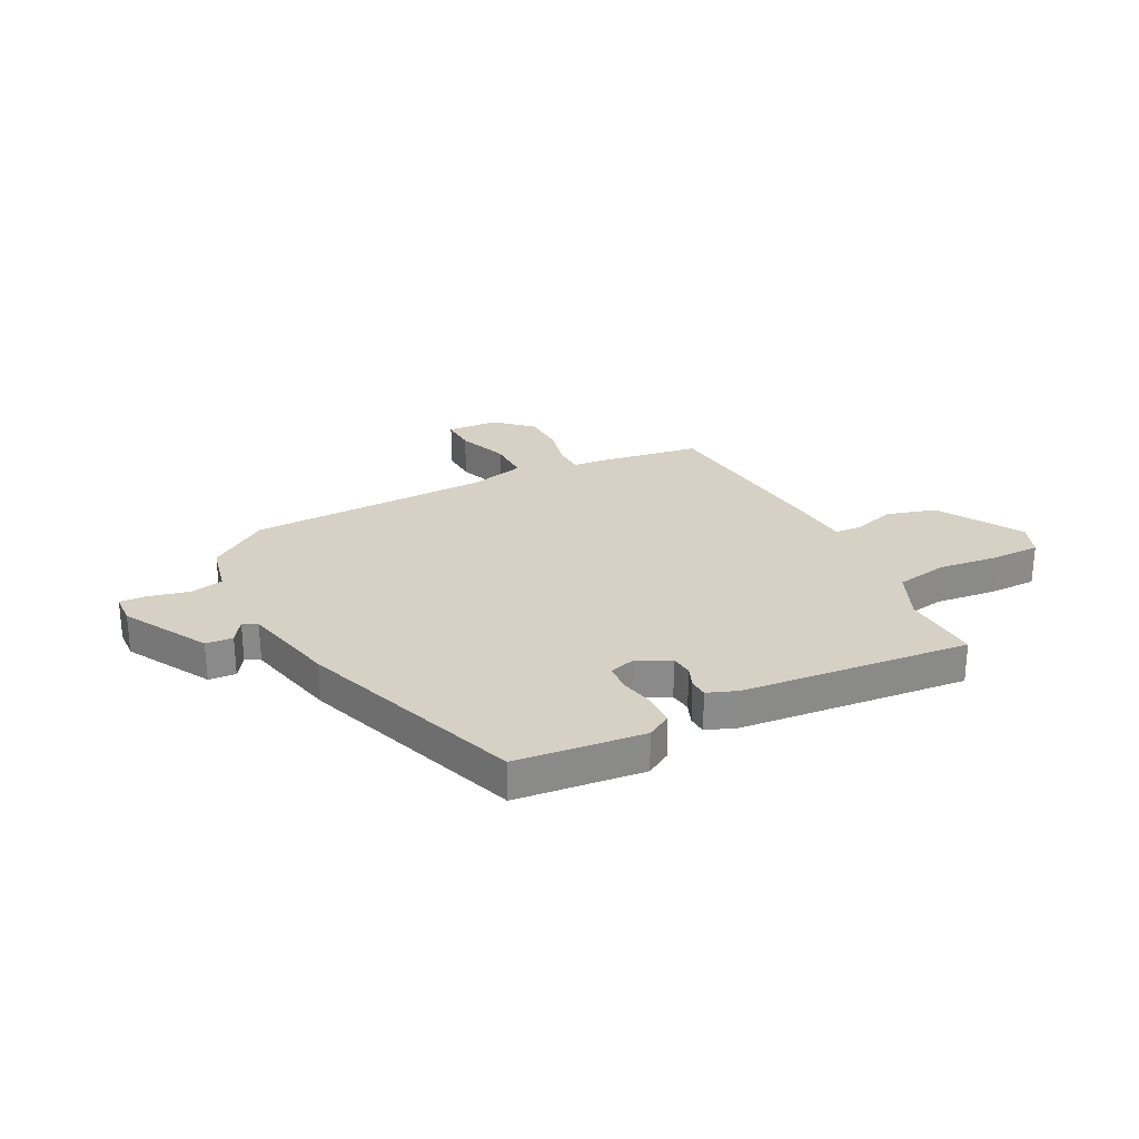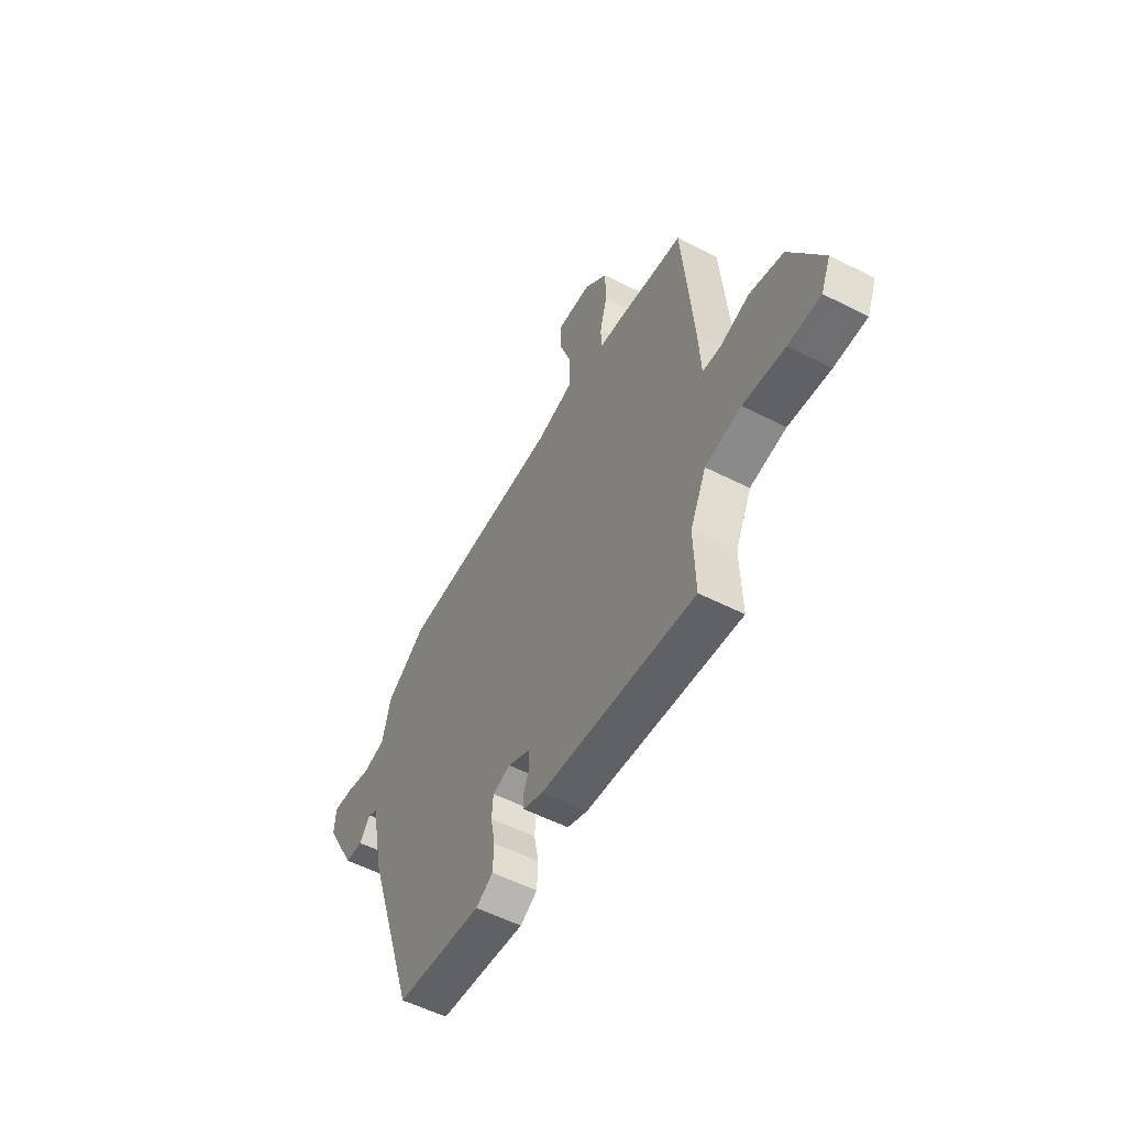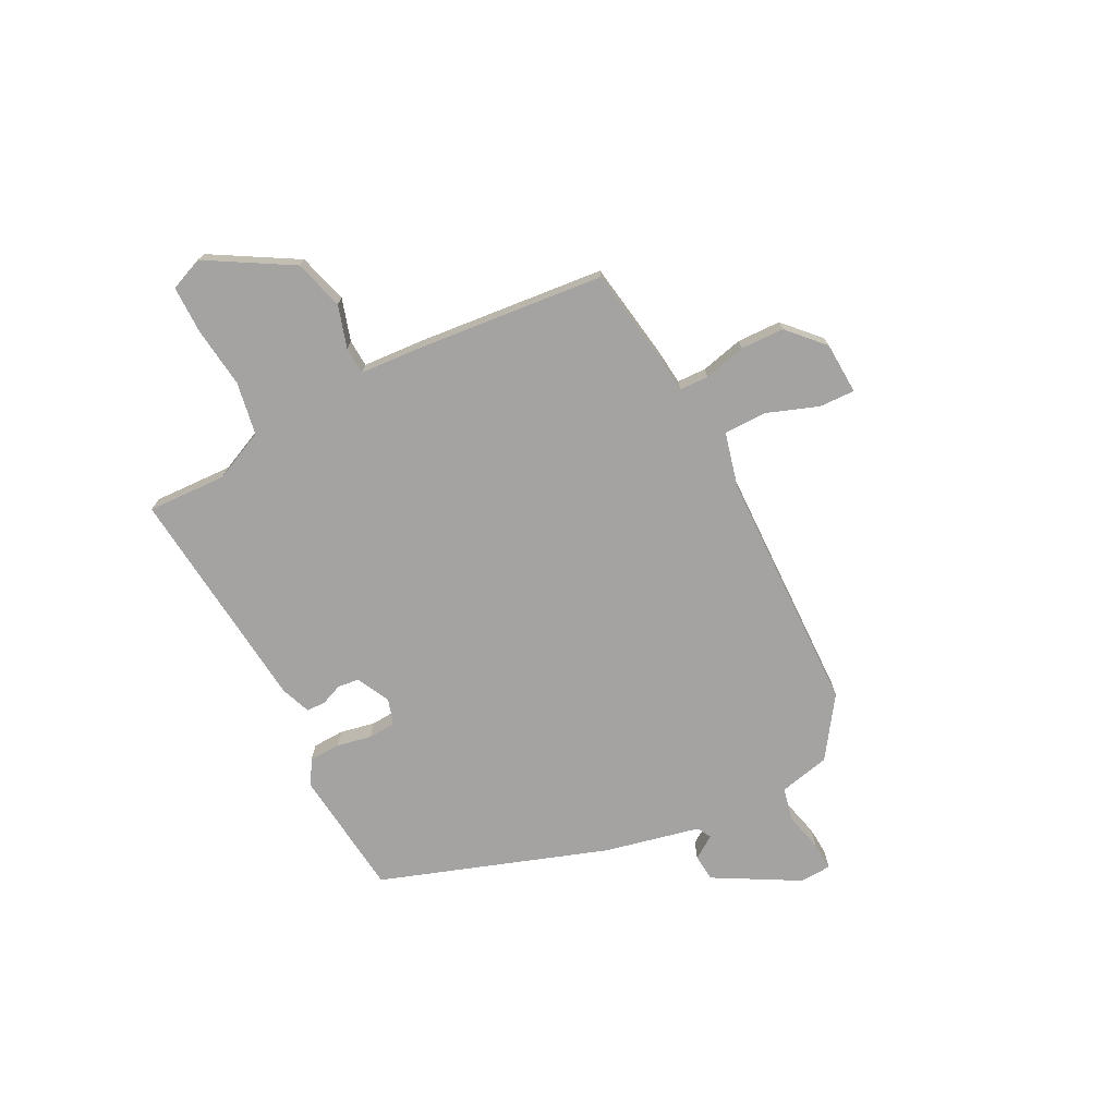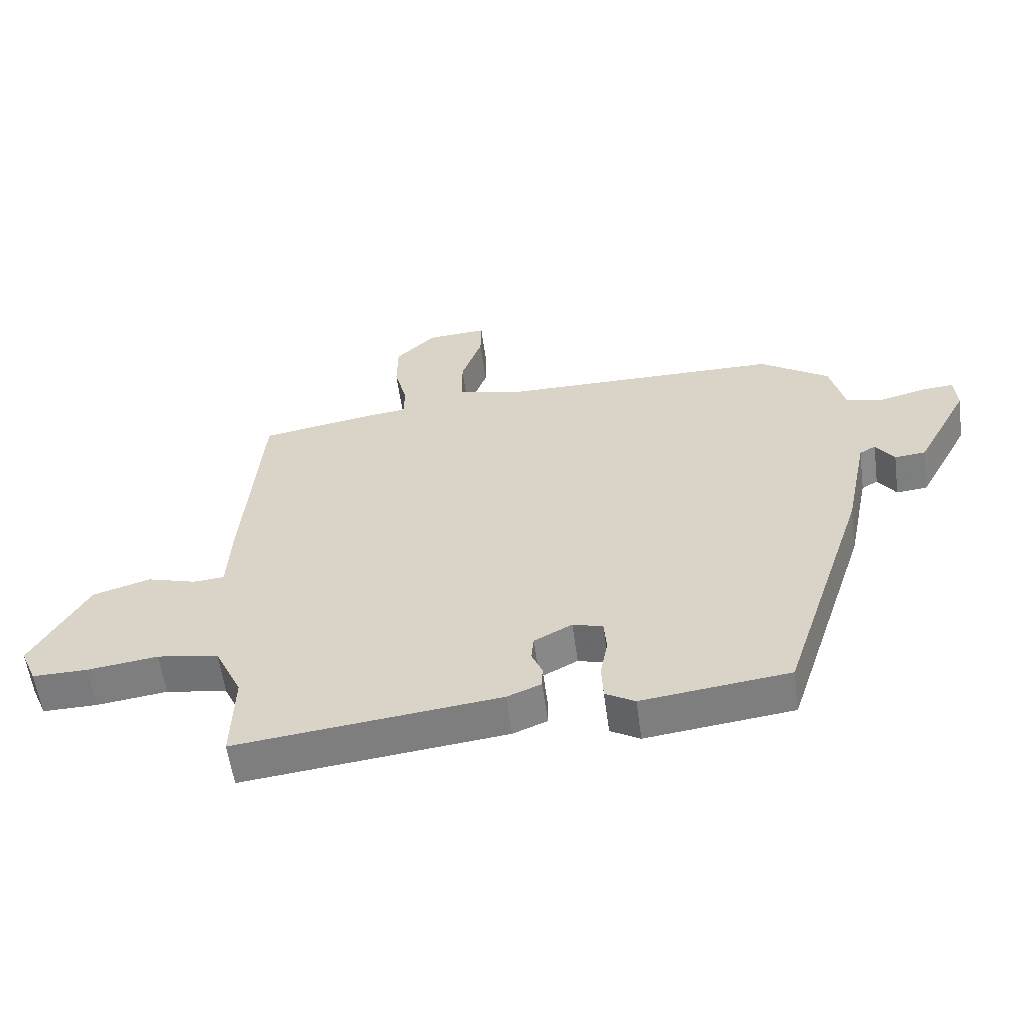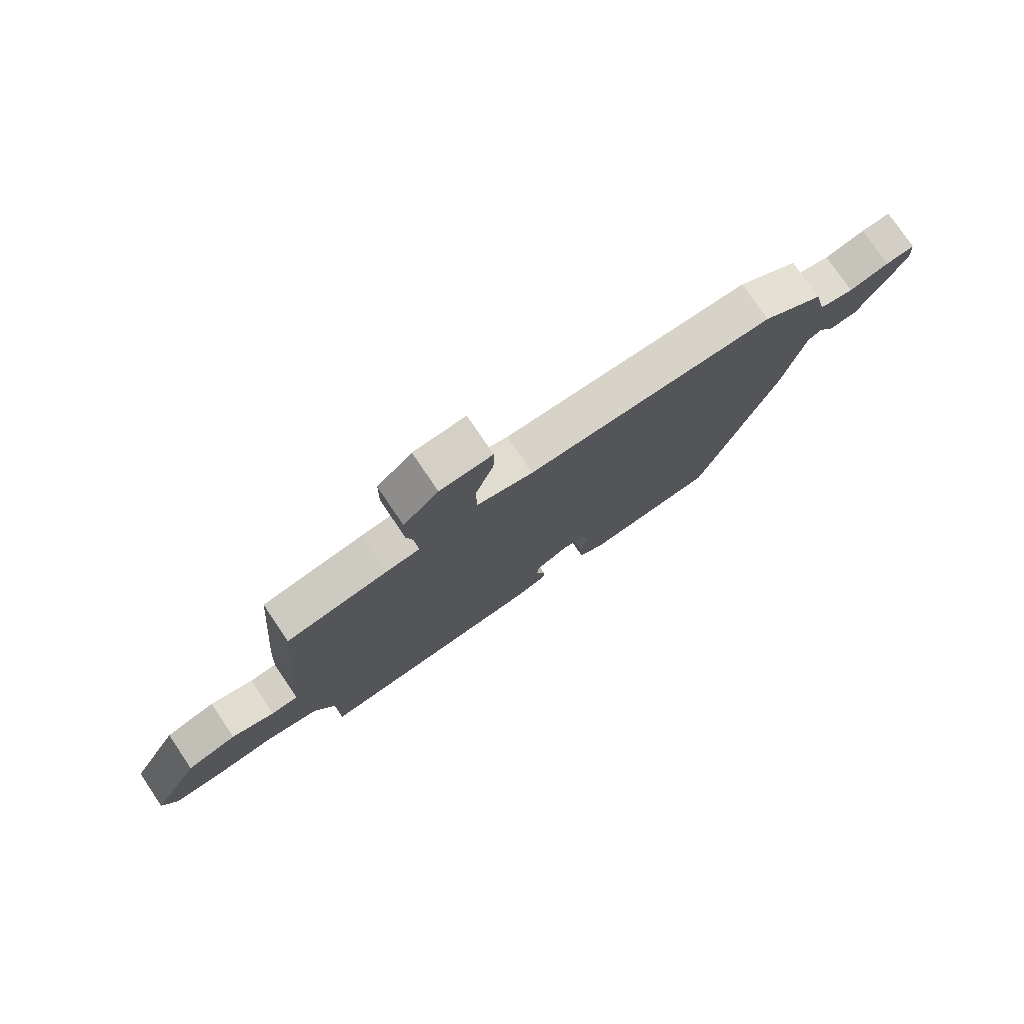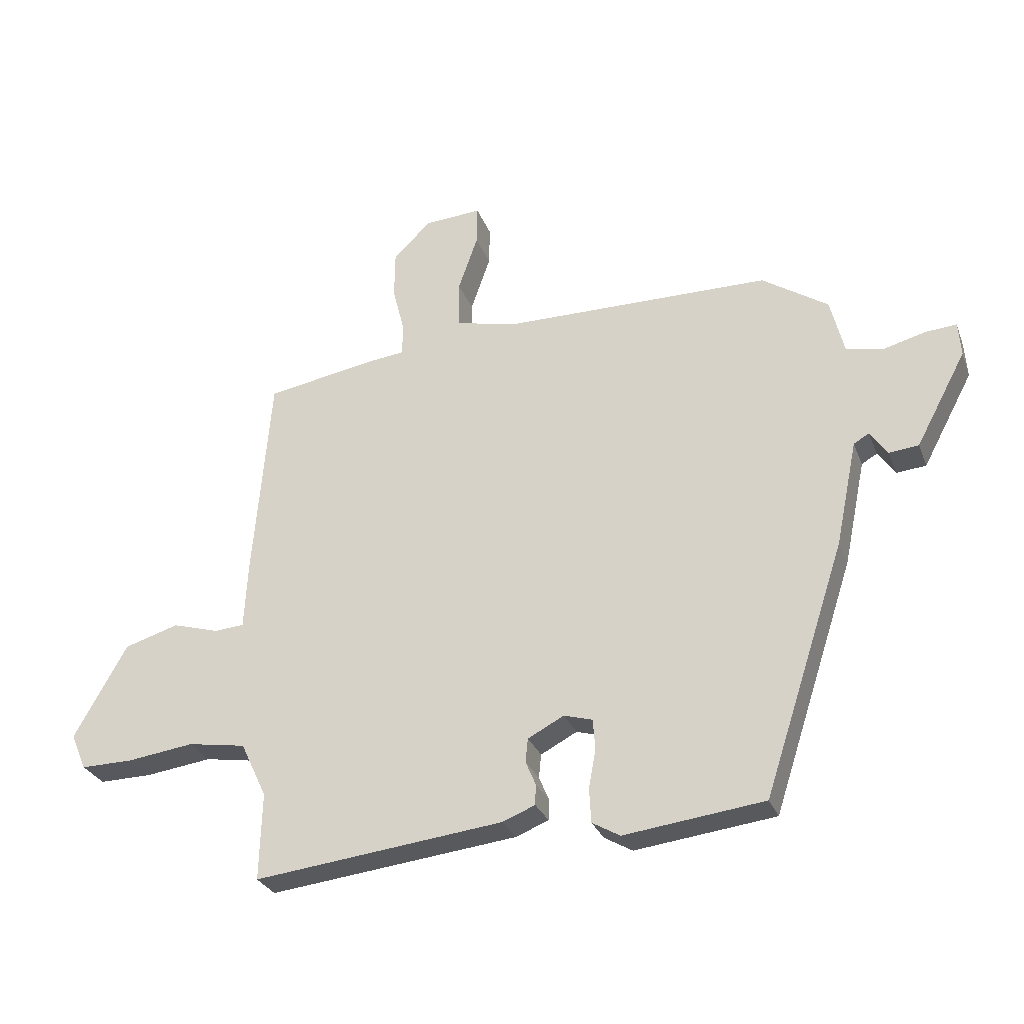
<metadata>
{"format":"obj","ext":"obj","renderer":"f3d","projection":"perspective","resolution":1024,"background":"white","views":[{"elev":26.6,"azim":151.9,"up":"+Y"},{"elev":-55.0,"azim":-118.3,"up":"+Z"},{"elev":-73.1,"azim":-63.7,"up":"+Y"},{"elev":-58.1,"azim":7.7,"up":"+Z"},{"elev":76.9,"azim":-34.0,"up":"+Z"},{"elev":-28.7,"azim":18.5,"up":"+Z"}]}
</metadata>
<code>
v 0.393 0.07 -0.468
v 0.157 0.07 -0.497
v 0.11 0.07 -0.47
v 0.107 0.07 -0.412
v 0.119 0.07 -0.347
v 0.115 0.07 -0.296
v 0.067 0.07 -0.282
v 0.006 0.07 -0.314
v 0.002 0.07 -0.354
v 0.019 0.07 -0.394
v 0.018 0.07 -0.429
v -0.037 0.07 -0.451
v -0.458 0.07 -0.499
v -0.454 0.07 -0.352
v -0.498 0.07 -0.259
v -0.596 0.07 -0.243
v -0.709 0.07 -0.258
v -0.797 0.07 -0.259
v -0.823 0.07 -0.198
v -0.734 0.07 -0.04
v -0.642 0.07 -0.012
v -0.563 0.07 -0.035
v -0.513 0.07 -0.031
v -0.507 0.07 0.082
v -0.478 0.07 0.432
v -0.292 0.07 0.464
v -0.23 0.07 0.471
v -0.229 0.07 0.525
v -0.249 0.07 0.603
v -0.248 0.07 0.684
v -0.184 0.07 0.746
v -0.088 0.07 0.752
v -0.089 0.07 0.686
v -0.122 0.07 0.591
v -0.121 0.07 0.511
v -0.018 0.07 0.487
v 0.434 0.07 0.483
v 0.545 0.07 0.409
v 0.568 0.07 0.315
v 0.63 0.07 0.302
v 0.702 0.07 0.321
v 0.754 0.07 0.325
v 0.758 0.07 0.267
v 0.673 0.07 0.109
v 0.623 0.07 0.104
v 0.594 0.07 0.146
v 0.568 0.07 0.131
v 0.531 0.07 -0.047
v 0.393 0 -0.468
v 0.157 0 -0.497
v 0.11 0 -0.47
v 0.107 0 -0.412
v 0.119 0 -0.347
v 0.115 0 -0.296
v 0.067 0 -0.282
v 0.006 0 -0.314
v 0.002 0 -0.354
v 0.019 0 -0.394
v 0.018 0 -0.429
v -0.037 0 -0.451
v -0.458 0 -0.499
v -0.454 0 -0.352
v -0.498 0 -0.259
v -0.596 0 -0.243
v -0.709 0 -0.258
v -0.797 0 -0.259
v -0.823 0 -0.198
v -0.734 0 -0.04
v -0.642 0 -0.012
v -0.563 0 -0.035
v -0.513 0 -0.031
v -0.507 0 0.082
v -0.478 0 0.432
v -0.292 0 0.464
v -0.23 0 0.471
v -0.229 0 0.525
v -0.249 0 0.603
v -0.248 0 0.684
v -0.184 0 0.746
v -0.088 0 0.752
v -0.089 0 0.686
v -0.122 0 0.591
v -0.121 0 0.511
v -0.018 0 0.487
v 0.434 0 0.483
v 0.545 0 0.409
v 0.568 0 0.315
v 0.63 0 0.302
v 0.702 0 0.321
v 0.754 0 0.325
v 0.758 0 0.267
v 0.673 0 0.109
v 0.623 0 0.104
v 0.594 0 0.146
v 0.568 0 0.131
v 0.531 0 -0.047
f 47 48 1 2
f 43 44 45 46
f 43 46 47
f 40 41 42 43
f 39 40 43 47
f 36 37 38 39
f 35 36 39 47
f 31 32 33 34
f 31 34 35
f 28 29 30 31
f 27 28 31 35
f 24 25 26 27
f 23 24 27 35
f 19 20 21 22
f 19 22 23
f 16 17 18 19
f 15 16 19 23
f 14 15 23 35
f 9 10 11 12
f 8 9 12 13
f 7 8 13 14
f 2 3 4 5
f 2 5 6
f 47 2 6
f 7 14 35 47
f 6 7 47
f 50 49 96 95
f 94 93 92 91
f 95 94 91
f 91 90 89 88
f 95 91 88 87
f 87 86 85 84
f 95 87 84 83
f 82 81 80 79
f 83 82 79
f 79 78 77 76
f 83 79 76 75
f 75 74 73 72
f 83 75 72 71
f 70 69 68 67
f 71 70 67
f 67 66 65 64
f 71 67 64 63
f 83 71 63 62
f 60 59 58 57
f 61 60 57 56
f 62 61 56 55
f 53 52 51 50
f 54 53 50
f 54 50 95
f 95 83 62 55
f 95 55 54
f 1 49 50 2
f 2 50 51 3
f 3 51 52 4
f 4 52 53 5
f 5 53 54 6
f 6 54 55 7
f 7 55 56 8
f 8 56 57 9
f 9 57 58 10
f 10 58 59 11
f 11 59 60 12
f 12 60 61 13
f 13 61 62 14
f 14 62 63 15
f 15 63 64 16
f 16 64 65 17
f 17 65 66 18
f 18 66 67 19
f 19 67 68 20
f 20 68 69 21
f 21 69 70 22
f 22 70 71 23
f 23 71 72 24
f 24 72 73 25
f 25 73 74 26
f 26 74 75 27
f 27 75 76 28
f 28 76 77 29
f 29 77 78 30
f 30 78 79 31
f 31 79 80 32
f 32 80 81 33
f 33 81 82 34
f 34 82 83 35
f 35 83 84 36
f 36 84 85 37
f 37 85 86 38
f 38 86 87 39
f 39 87 88 40
f 40 88 89 41
f 41 89 90 42
f 42 90 91 43
f 43 91 92 44
f 44 92 93 45
f 45 93 94 46
f 46 94 95 47
f 47 95 96 48
f 48 96 49 1

</code>
